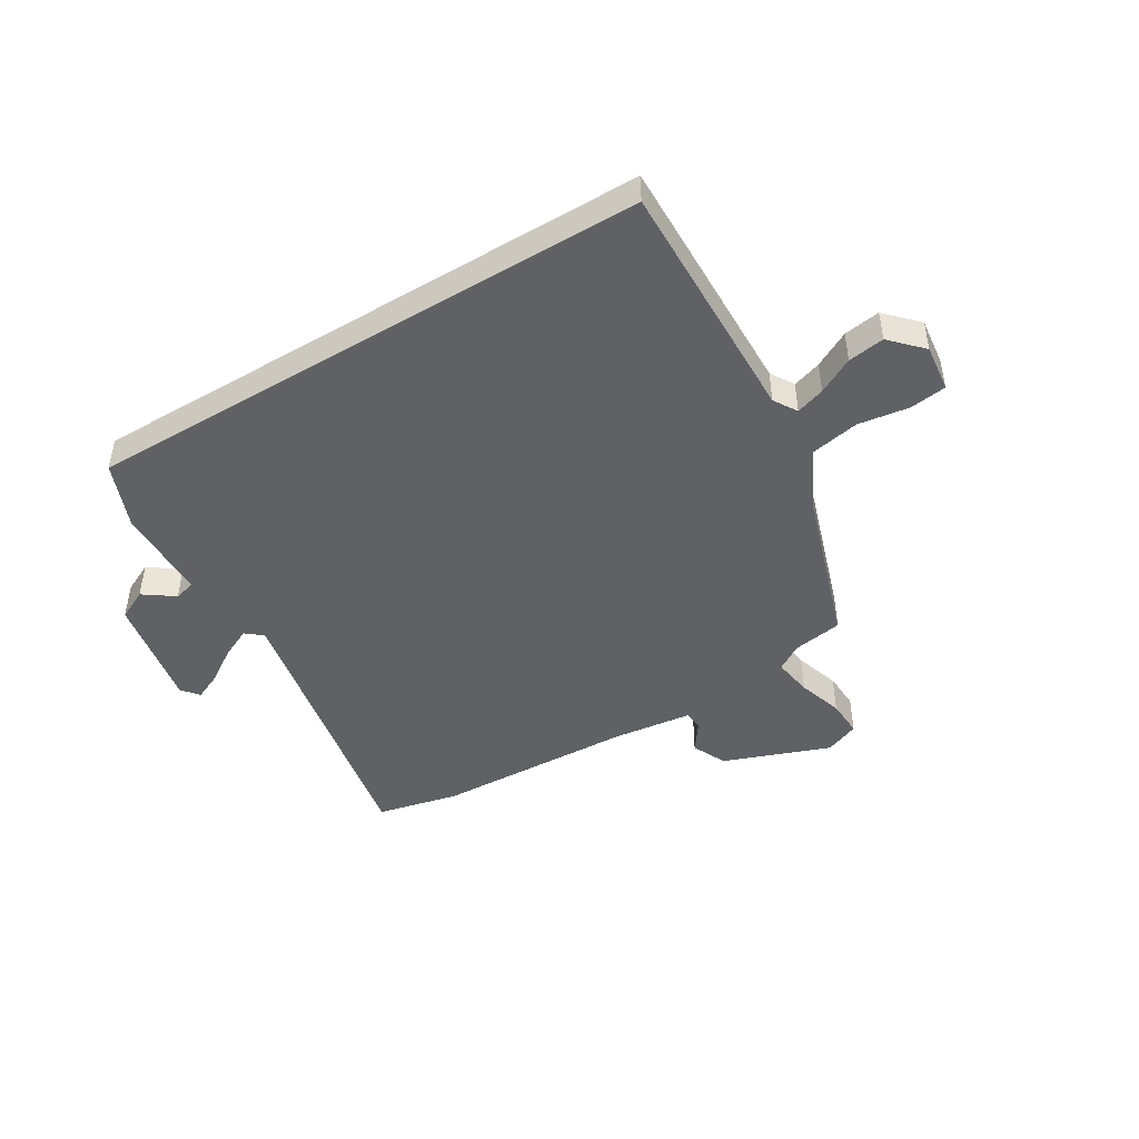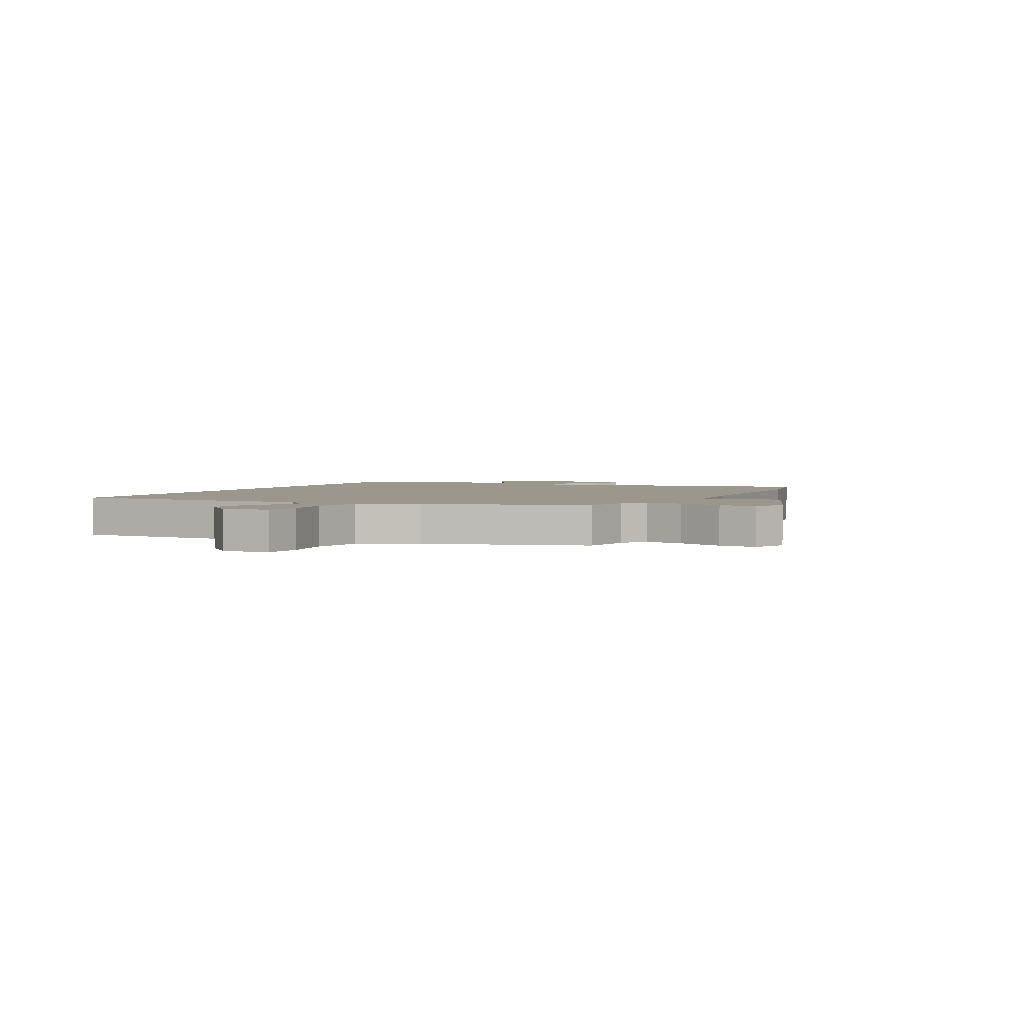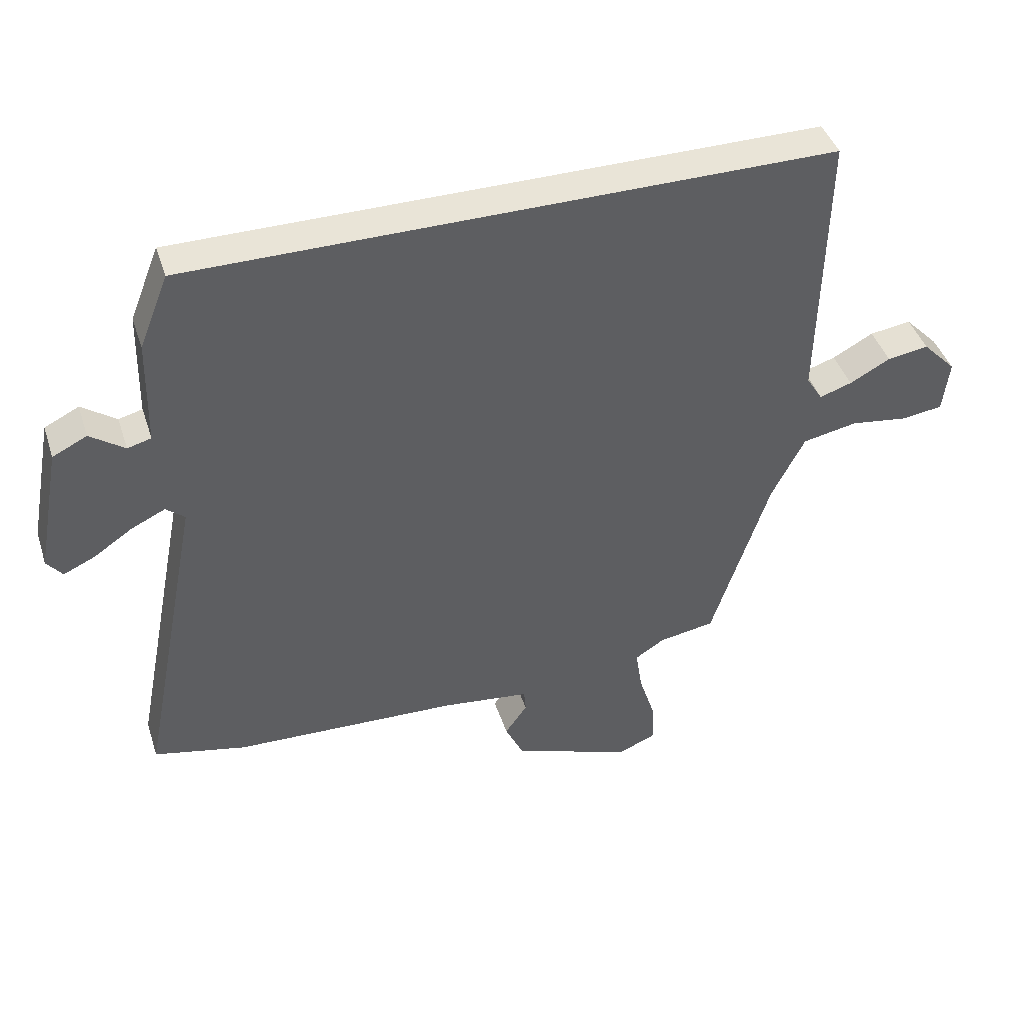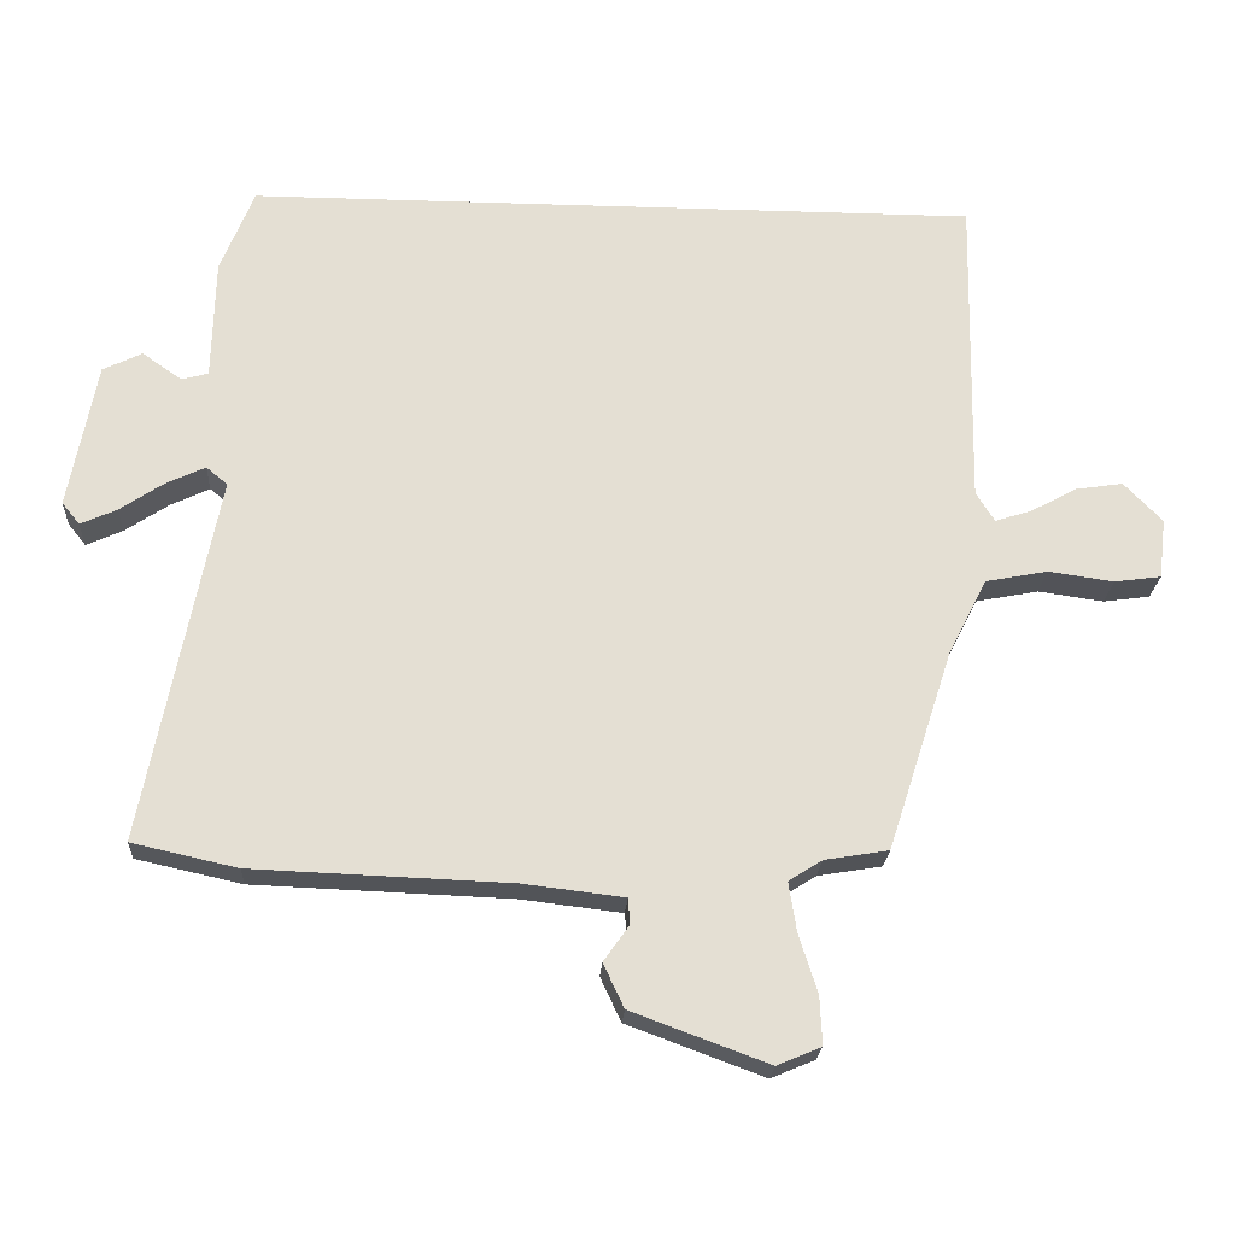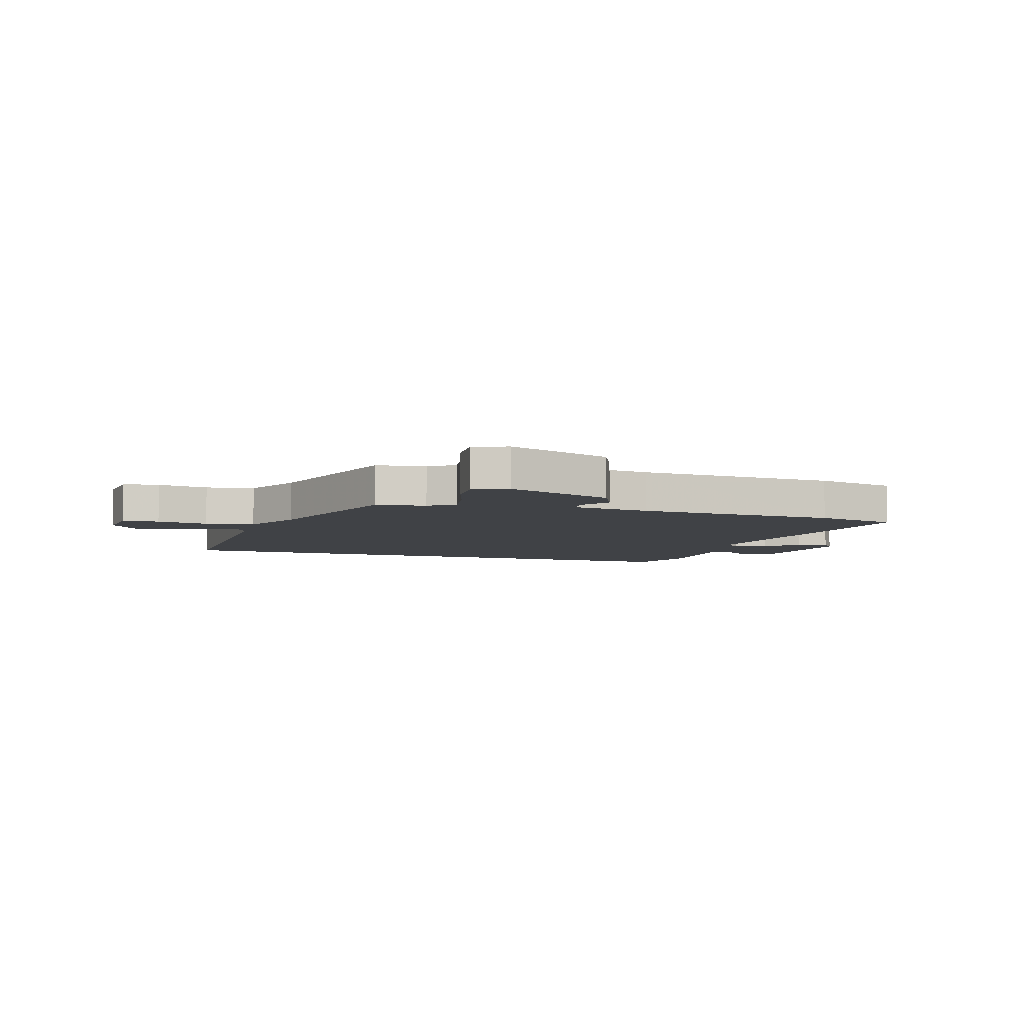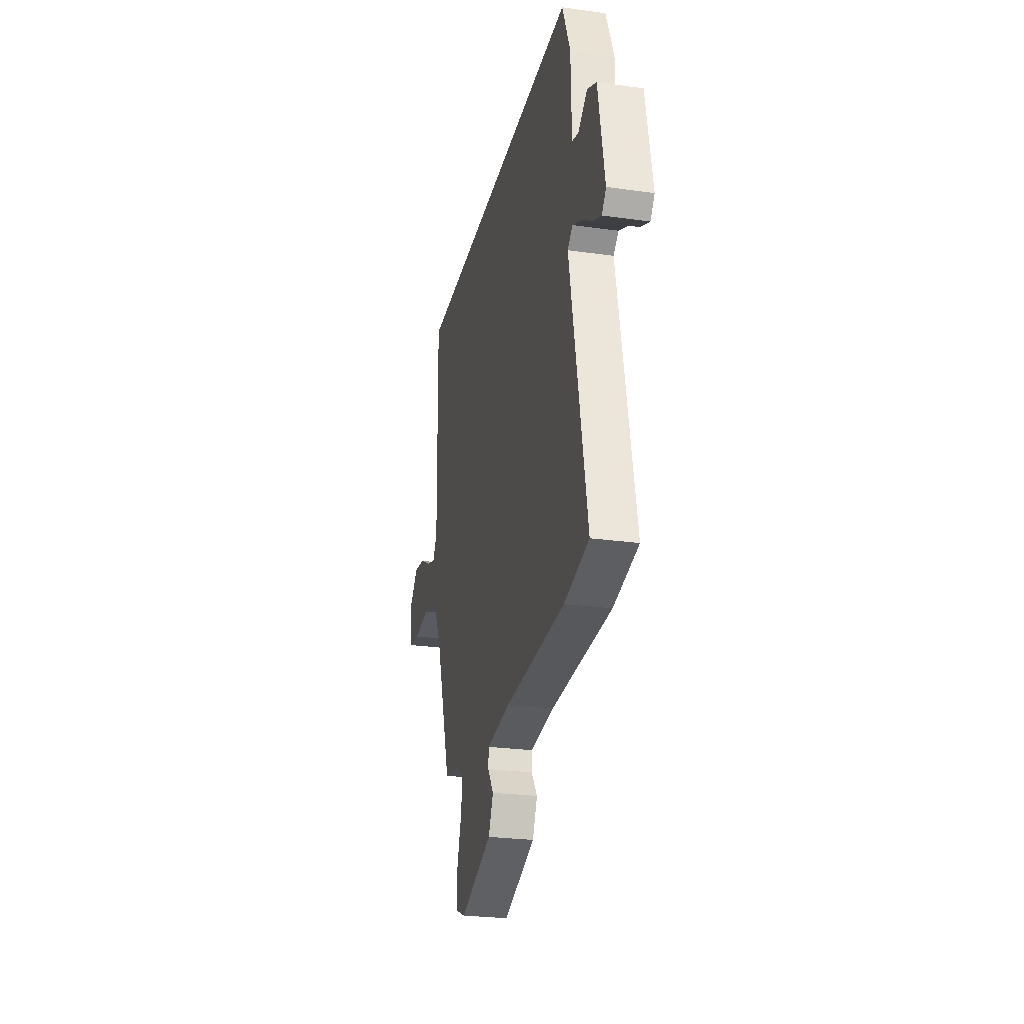
<metadata>
{"format":"obj","ext":"obj","renderer":"f3d","projection":"perspective","resolution":1024,"background":"white","views":[{"elev":-46.2,"azim":31.1,"up":"+Y"},{"elev":2.8,"azim":117.2,"up":"+Y"},{"elev":42.8,"azim":-17.6,"up":"+Z"},{"elev":-22.7,"azim":-3.2,"up":"+Z"},{"elev":-6.3,"azim":162.6,"up":"+Y"},{"elev":-25.9,"azim":-102.5,"up":"+Z"}]}
</metadata>
<code>
v 0.539 0.07 0.5
v 0.53 0.07 0.055
v 0.556 0.07 0.013
v 0.608 0.07 0.03
v 0.673 0.07 0.065
v 0.739 0.07 0.075
v 0.793 0.07 0.019
v 0.783 0.07 -0.066
v 0.717 0.07 -0.075
v 0.625 0.07 -0.062
v 0.537 0.07 -0.079
v 0.484 0.07 -0.183
v 0.391 0.07 -0.469
v 0.301 0.07 -0.484
v 0.254 0.07 -0.514
v 0.265 0.07 -0.584
v 0.291 0.07 -0.666
v 0.294 0.07 -0.734
v 0.232 0.07 -0.76
v 0.04 0.07 -0.689
v 0.011 0.07 -0.627
v 0.047 0.07 -0.576
v 0.044 0.07 -0.54
v -0.098 0.07 -0.523
v -0.459 0.07 -0.509
v -0.607 0.07 -0.476
v -0.506 0.07 0.041
v -0.536 0.07 0.066
v -0.591 0.07 0.04
v -0.652 0.07 -0.001
v -0.703 0.07 -0.024
v -0.728 0.07 0.007
v -0.689 0.07 0.213
v -0.634 0.07 0.24
v -0.579 0.07 0.201
v -0.541 0.07 0.211
v -0.537 0.07 0.382
v -0.49 0.07 0.5
v 0.539 0 0.5
v 0.53 0 0.055
v 0.556 0 0.013
v 0.608 0 0.03
v 0.673 0 0.065
v 0.739 0 0.075
v 0.793 0 0.019
v 0.783 0 -0.066
v 0.717 0 -0.075
v 0.625 0 -0.062
v 0.537 0 -0.079
v 0.484 0 -0.183
v 0.391 0 -0.469
v 0.301 0 -0.484
v 0.254 0 -0.514
v 0.265 0 -0.584
v 0.291 0 -0.666
v 0.294 0 -0.734
v 0.232 0 -0.76
v 0.04 0 -0.689
v 0.011 0 -0.627
v 0.047 0 -0.576
v 0.044 0 -0.54
v -0.098 0 -0.523
v -0.459 0 -0.509
v -0.607 0 -0.476
v -0.506 0 0.041
v -0.536 0 0.066
v -0.591 0 0.04
v -0.652 0 -0.001
v -0.703 0 -0.024
v -0.728 0 0.007
v -0.689 0 0.213
v -0.634 0 0.24
v -0.579 0 0.201
v -0.541 0 0.211
v -0.537 0 0.382
v -0.49 0 0.5
f 36 37 38 1
f 32 33 34 35
f 32 35 36
f 29 30 31 32
f 28 29 32 36
f 27 28 36 1
f 24 25 26 27
f 23 24 27 1
f 19 20 21 22
f 16 17 18 19
f 15 16 19 22
f 14 15 22 23
f 12 13 14
f 11 12 14 23
f 7 8 9 10
f 7 10 11
f 4 5 6 7
f 3 4 7 11
f 2 3 11 23
f 1 2 23
f 39 76 75 74
f 73 72 71 70
f 74 73 70
f 70 69 68 67
f 74 70 67 66
f 39 74 66 65
f 65 64 63 62
f 39 65 62 61
f 60 59 58 57
f 57 56 55 54
f 60 57 54 53
f 61 60 53 52
f 52 51 50
f 61 52 50 49
f 48 47 46 45
f 49 48 45
f 45 44 43 42
f 49 45 42 41
f 61 49 41 40
f 61 40 39
f 1 39 40 2
f 2 40 41 3
f 3 41 42 4
f 4 42 43 5
f 5 43 44 6
f 6 44 45 7
f 7 45 46 8
f 8 46 47 9
f 9 47 48 10
f 10 48 49 11
f 11 49 50 12
f 12 50 51 13
f 13 51 52 14
f 14 52 53 15
f 15 53 54 16
f 16 54 55 17
f 17 55 56 18
f 18 56 57 19
f 19 57 58 20
f 20 58 59 21
f 21 59 60 22
f 22 60 61 23
f 23 61 62 24
f 24 62 63 25
f 25 63 64 26
f 26 64 65 27
f 27 65 66 28
f 28 66 67 29
f 29 67 68 30
f 30 68 69 31
f 31 69 70 32
f 32 70 71 33
f 33 71 72 34
f 34 72 73 35
f 35 73 74 36
f 36 74 75 37
f 37 75 76 38
f 38 76 39 1

</code>
